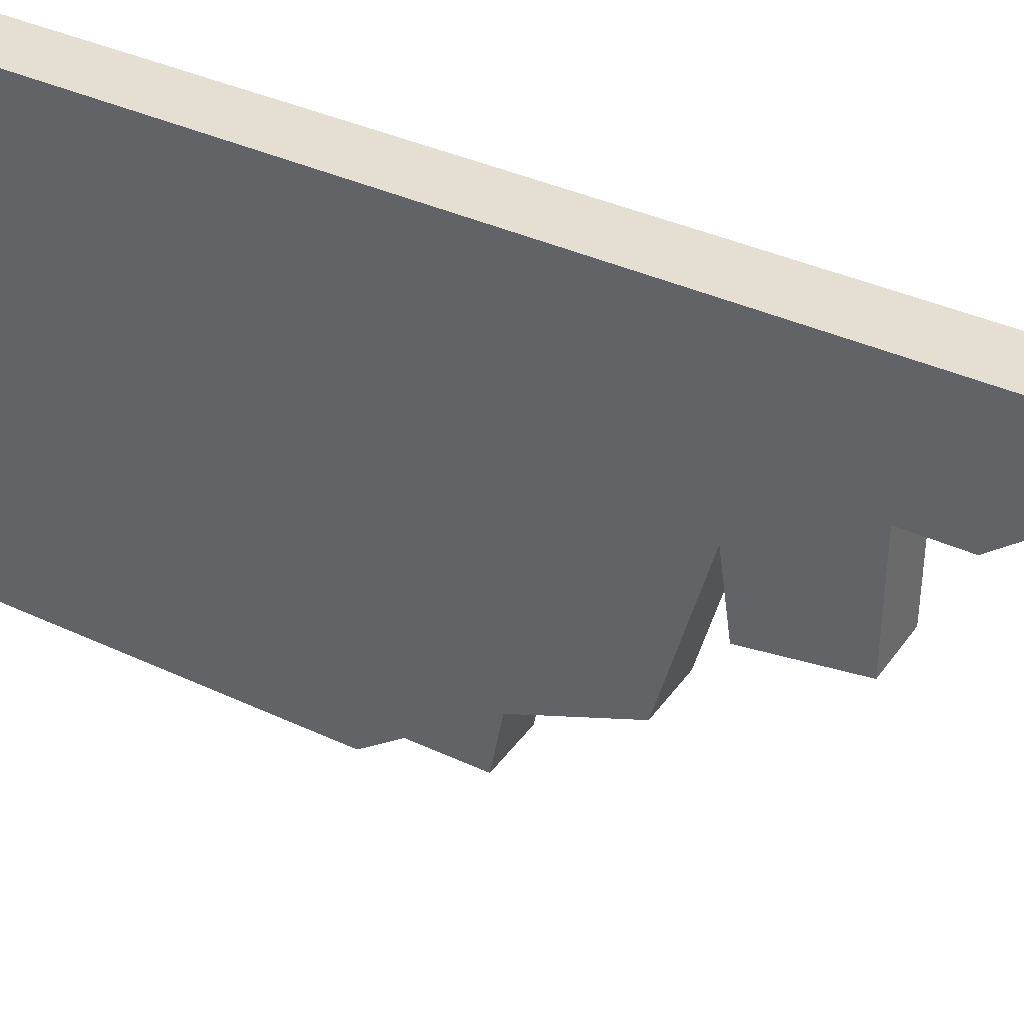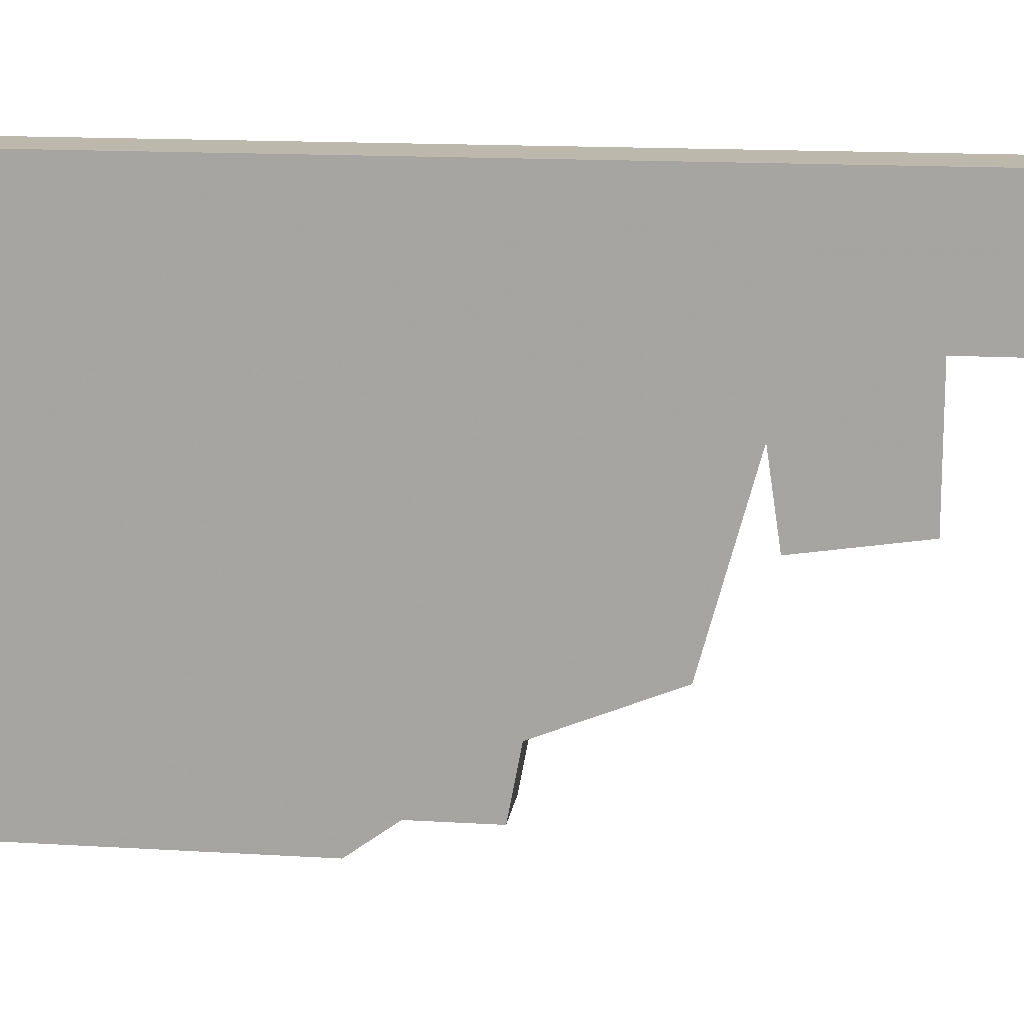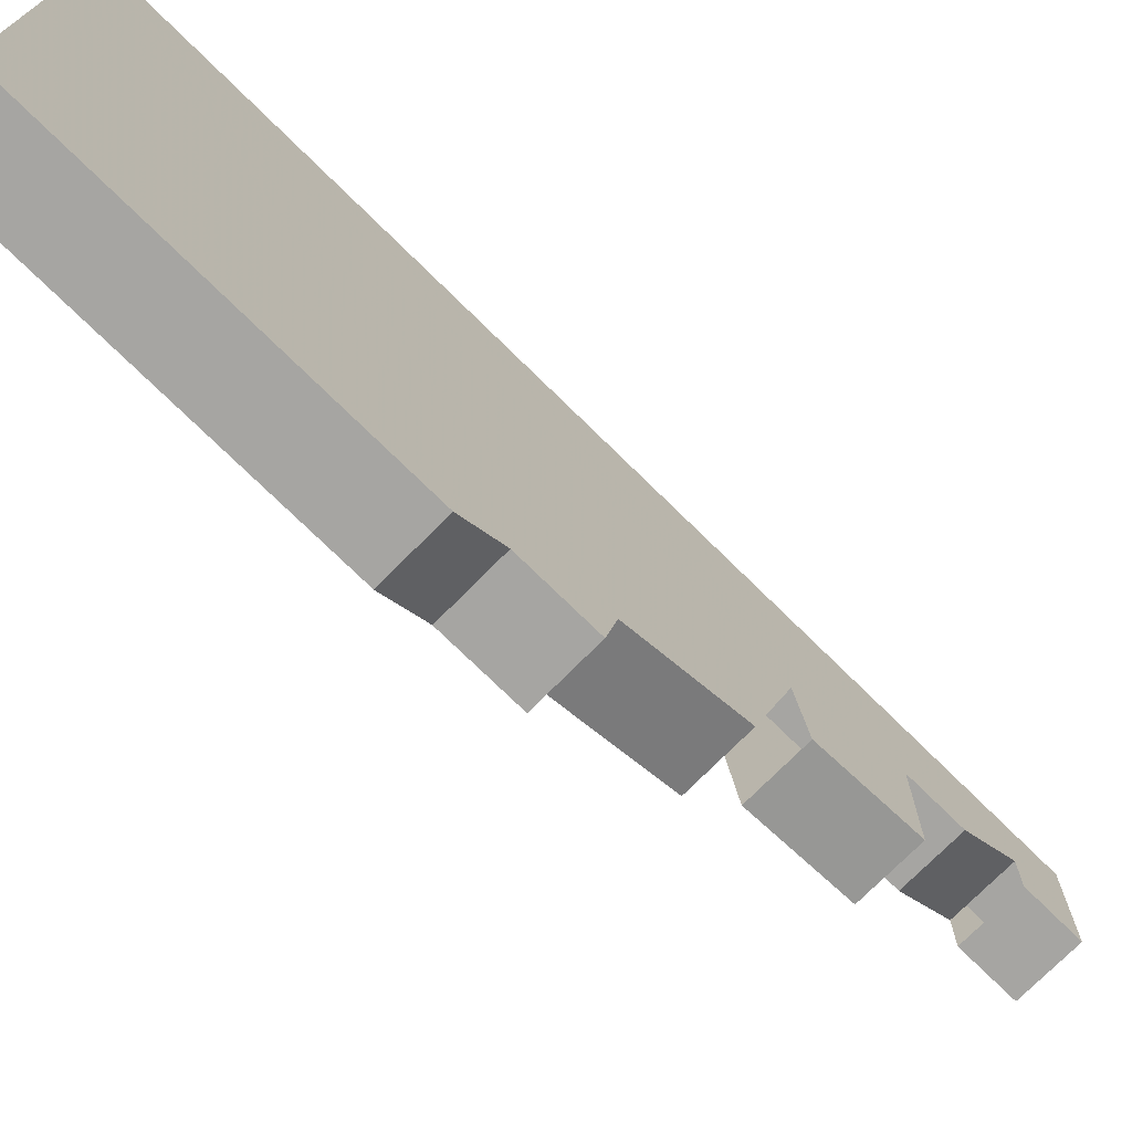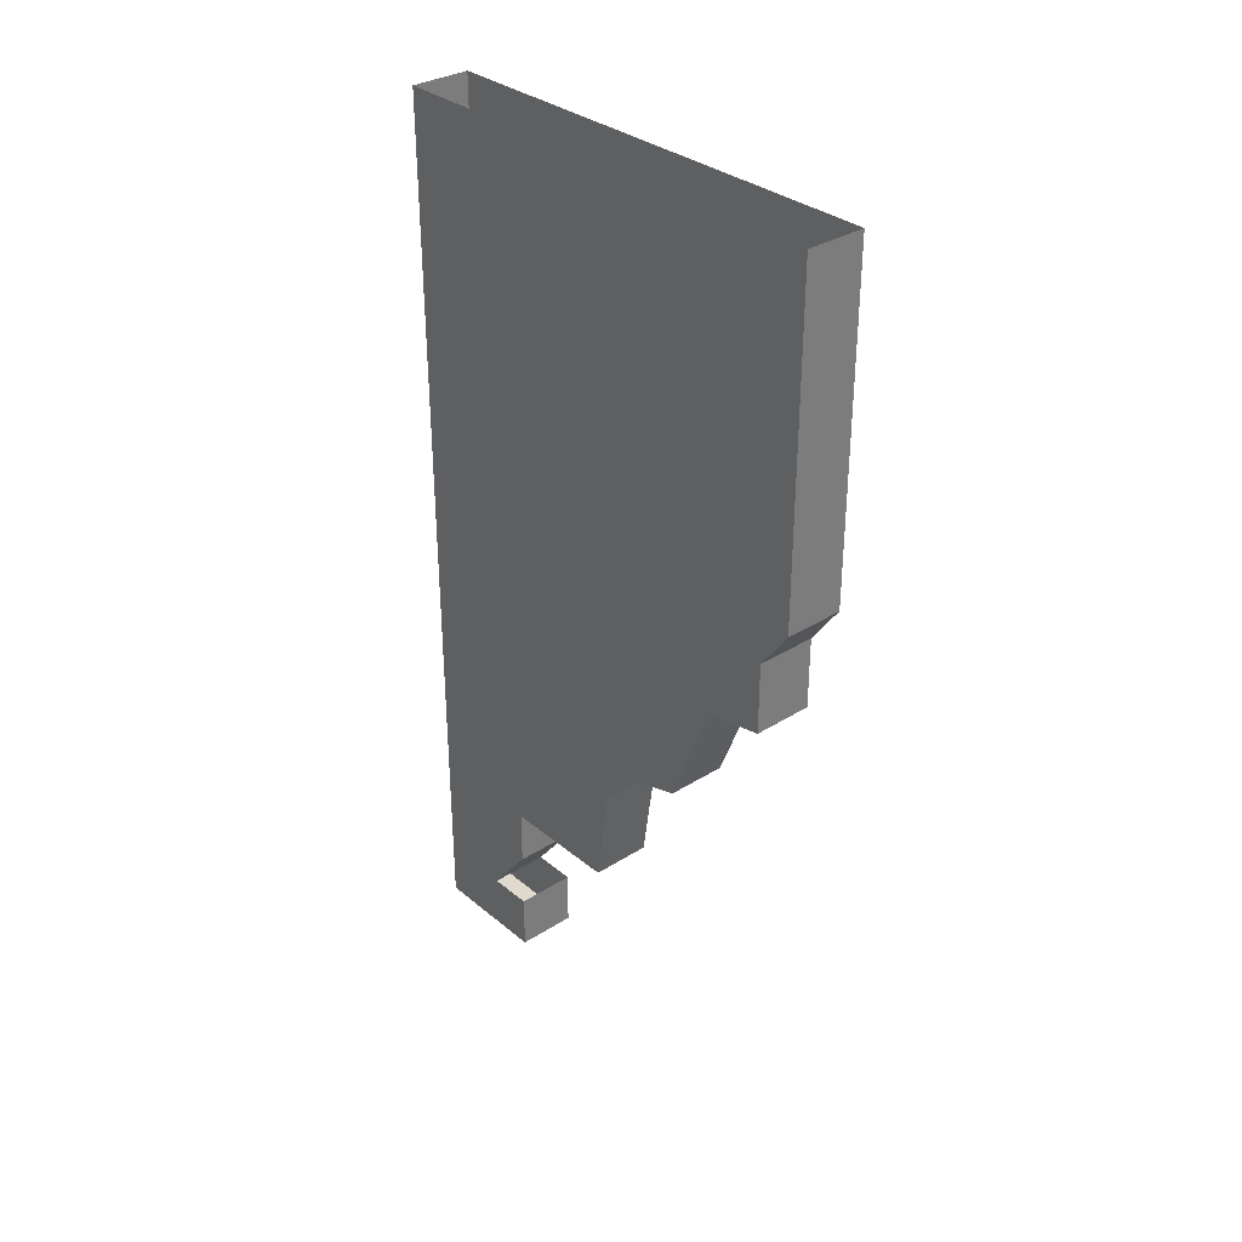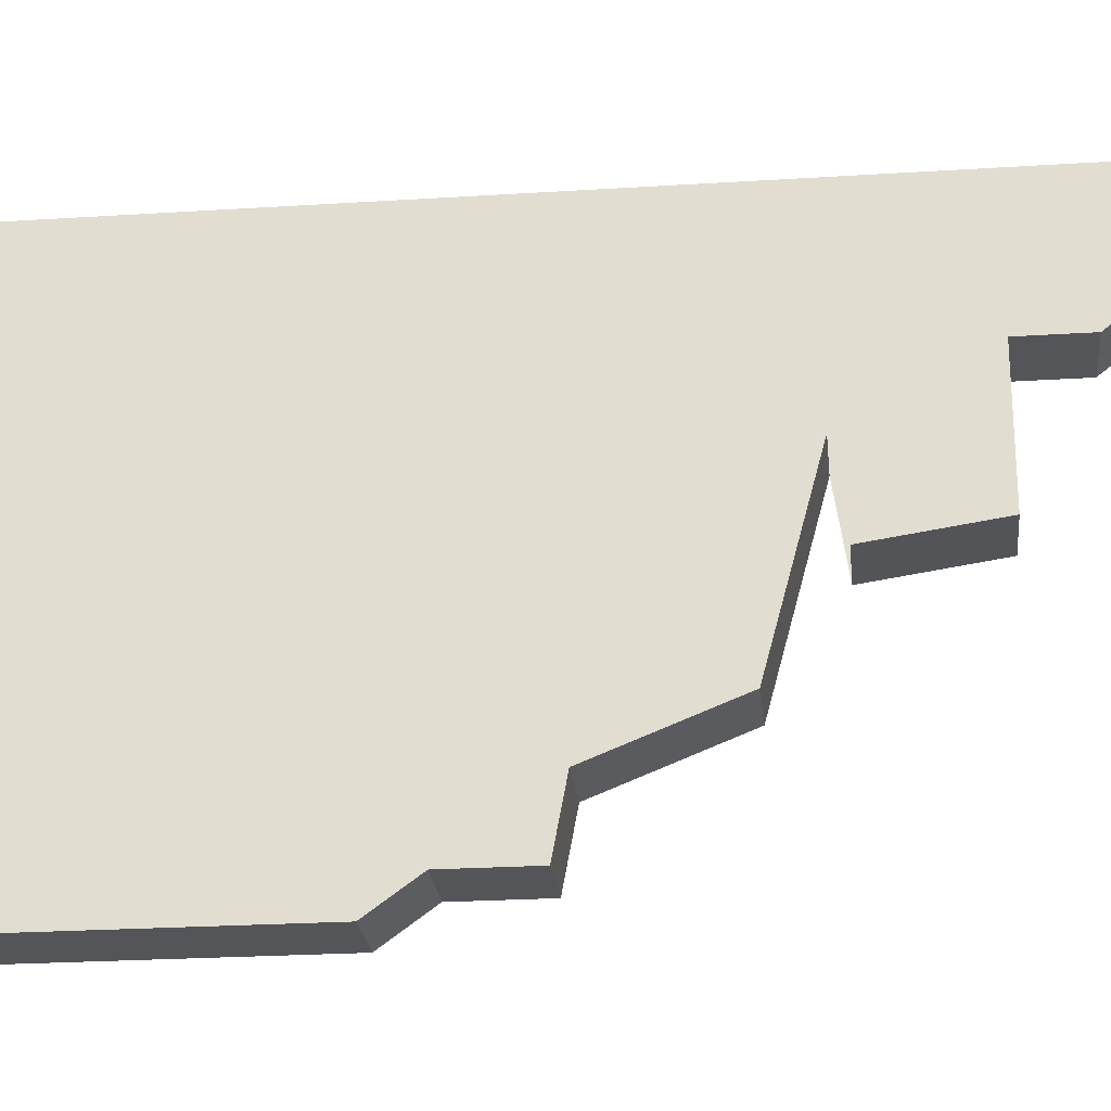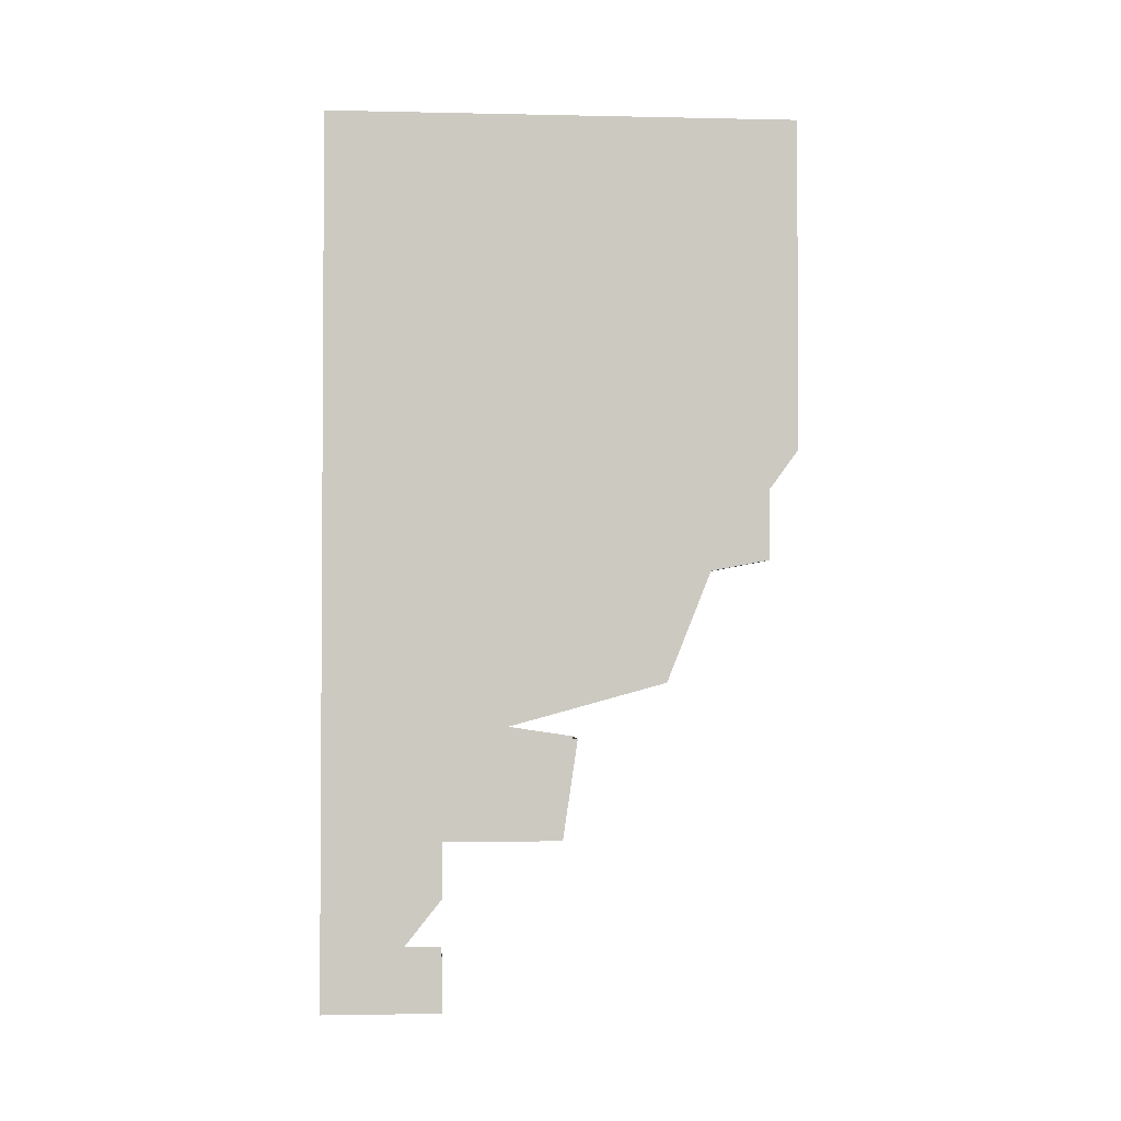
<metadata>
{"format":"obj","ext":"obj","renderer":"f3d","projection":"perspective","resolution":1024,"background":"white","views":[{"elev":37.2,"azim":-58.9,"up":"+Z"},{"elev":14.8,"azim":-82.4,"up":"+Z"},{"elev":-73.6,"azim":-134.6,"up":"+Z"},{"elev":32.7,"azim":138.7,"up":"+Y"},{"elev":-24.4,"azim":-84.0,"up":"+Z"},{"elev":-2.3,"azim":85.6,"up":"+Y"}]}
</metadata>
<code>
v -0.5 -1.758 0.25
v -0.375 -1.758 0.25
v -0.375 -1.875 0.25
v -0.5 -1.875 0.25
v -0.5 -1.875 0.5
v -0.5 -1.758 0.3438
v -0.5 0 0.5
v -0.5 -1.641 0.25
v -0.375 -1.758 0.3438
v -0.375 -1.641 0.25
v -0.375 0 0.5
v -0.375 -1.875 0.5
v -0.5 -1.523 0.25
v -0.375 -1.523 0.25
v -0.375 -1.289 0.125
v -0.375 -0.9609 -0.3125
v -0.375 -0.7891 -0.4375
v -0.375 0 -0.5
v -0.375 -0.7031 -0.5
v -0.5 0 -0.5
v -0.5 -0.7031 -0.5
v -0.5 -0.7891 -0.4375
v -0.5 -0.9609 -0.3125
v -0.5 -1.289 0.125
v -0.5 -1.523 0
v -0.5 -1.312 -0.03125
v -0.375 -1.312 -0.03125
v -0.375 -1.523 0
v -0.375 -1.195 -0.2188
v -0.5 -1.195 -0.2188
v -0.5 -0.9375 -0.4375
v -0.375 -0.9375 -0.4375
v 0.5 0 0.25
v 0.5 -1.875 0.25
v -0.5 0 0.25
v 0.5 0 -0.1562
v 0.5 -1.875 0.03125
v -0.5 0 -0.1562
v 0.5 -0.05469 -0.625
v 0.5 -1.812 0.03125
v -0.5 -0.05469 -0.625
v 0.5 0 -0.375
v 0.5 -1.875 -0.5
v -0.5 0 -0.375
v -0.5 -1.875 -0.5
v 0.5 -1.523 -1.5
v 0.5 -1.523 0.5
v -0.5 -1.523 -1.5
v 0.5 -1.875 -1.5
v 0.5 -1.875 0.5
v -0.5 -1.875 -1.5
v 0.5 -0.8438 -1.5
v 0.5 -1.023 0.5
v -0.5 -0.8438 -1.5
v 0.5 -0.3203 -0.7812
v 0.5 -1.844 0.4062
v -0.5 -0.3203 -0.7812
v -0.5 -0.7578 -1.75
v 1.25 -0.7578 -1.75
v 0.5 0 -0.5
v 0.5312 -1.875 -0.5
v 0.5 0 0.5
v -0.5 -1.758 0.25
v -0.5 -1.758 0.25
v -0.5 -1.758 0.25
v -0.5 -1.758 0.25
v -0.5 -1.758 0.25
v -0.5 -1.758 0.25
v -0.5 -1.758 0.25
v -0.5 -1.758 0.25
f 1 2 3
f 1 3 4
f 1 4 5
f 1 5 6
f 6 5 7
f 6 7 8
f 6 8 9
f 9 8 10
f 9 10 11
f 9 11 12
f 9 12 2
f 2 12 3
f 3 12 4
f 4 12 5
f 5 12 11
f 5 11 7
f 8 13 14
f 8 14 10
f 10 14 11
f 11 14 15
f 11 15 16
f 11 16 17
f 11 17 18
f 18 17 19
f 18 19 20
f 20 19 21
f 20 21 22
f 20 22 7
f 7 22 23
f 7 23 24
f 7 24 13
f 7 13 8
f 25 26 27
f 25 27 28
f 25 28 14
f 25 14 13
f 25 13 26
f 26 13 24
f 23 16 29
f 23 29 30
f 23 30 24
f 24 30 29
f 24 29 15
f 15 29 16
f 31 22 17
f 31 17 32
f 31 32 16
f 31 16 23
f 31 23 22
f 21 19 17
f 21 17 22
f 14 28 27
f 14 27 15
f 32 17 16

</code>
